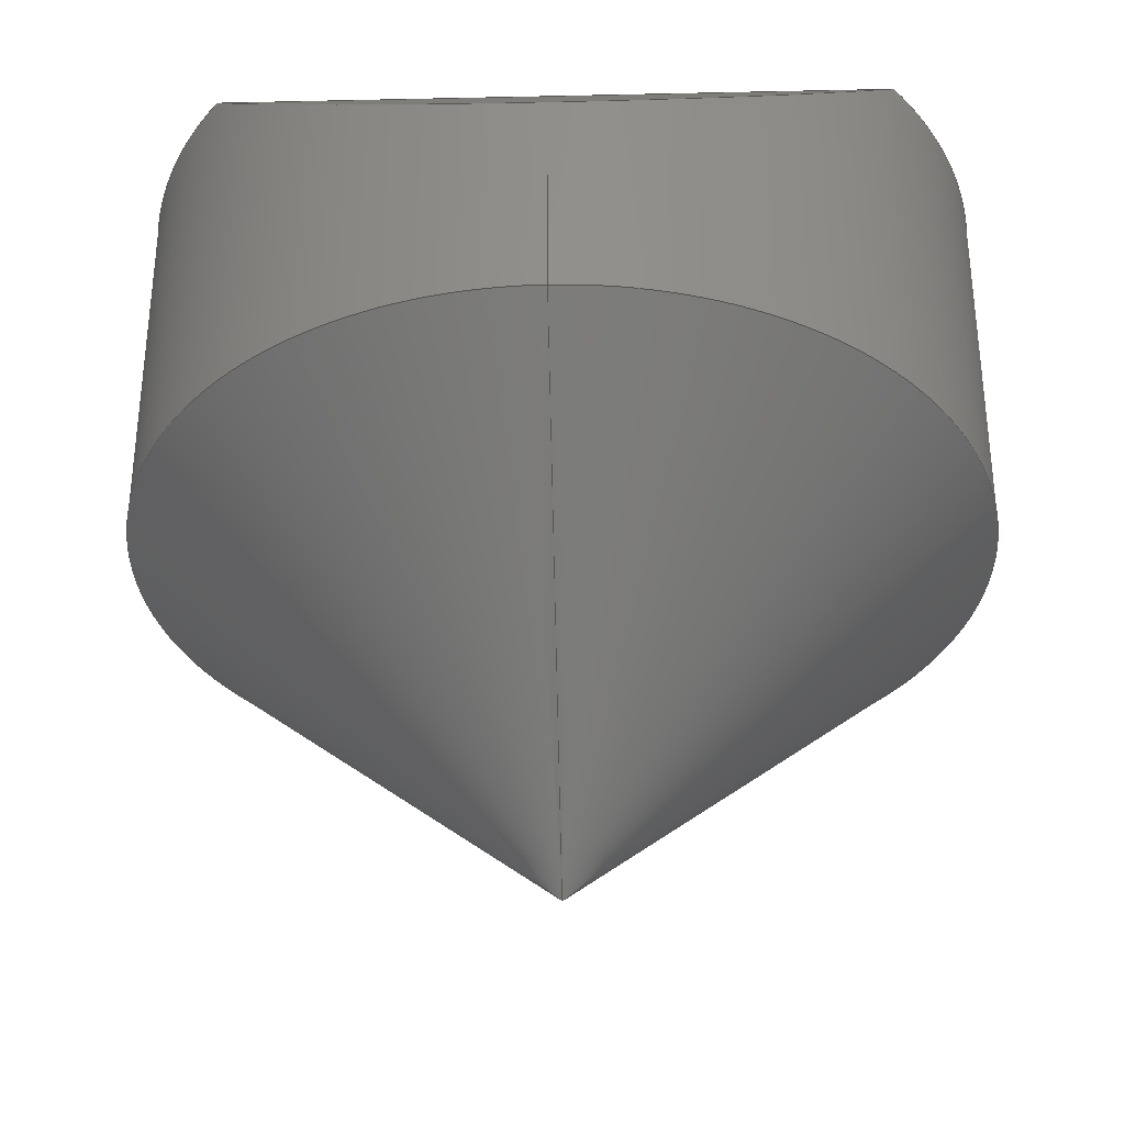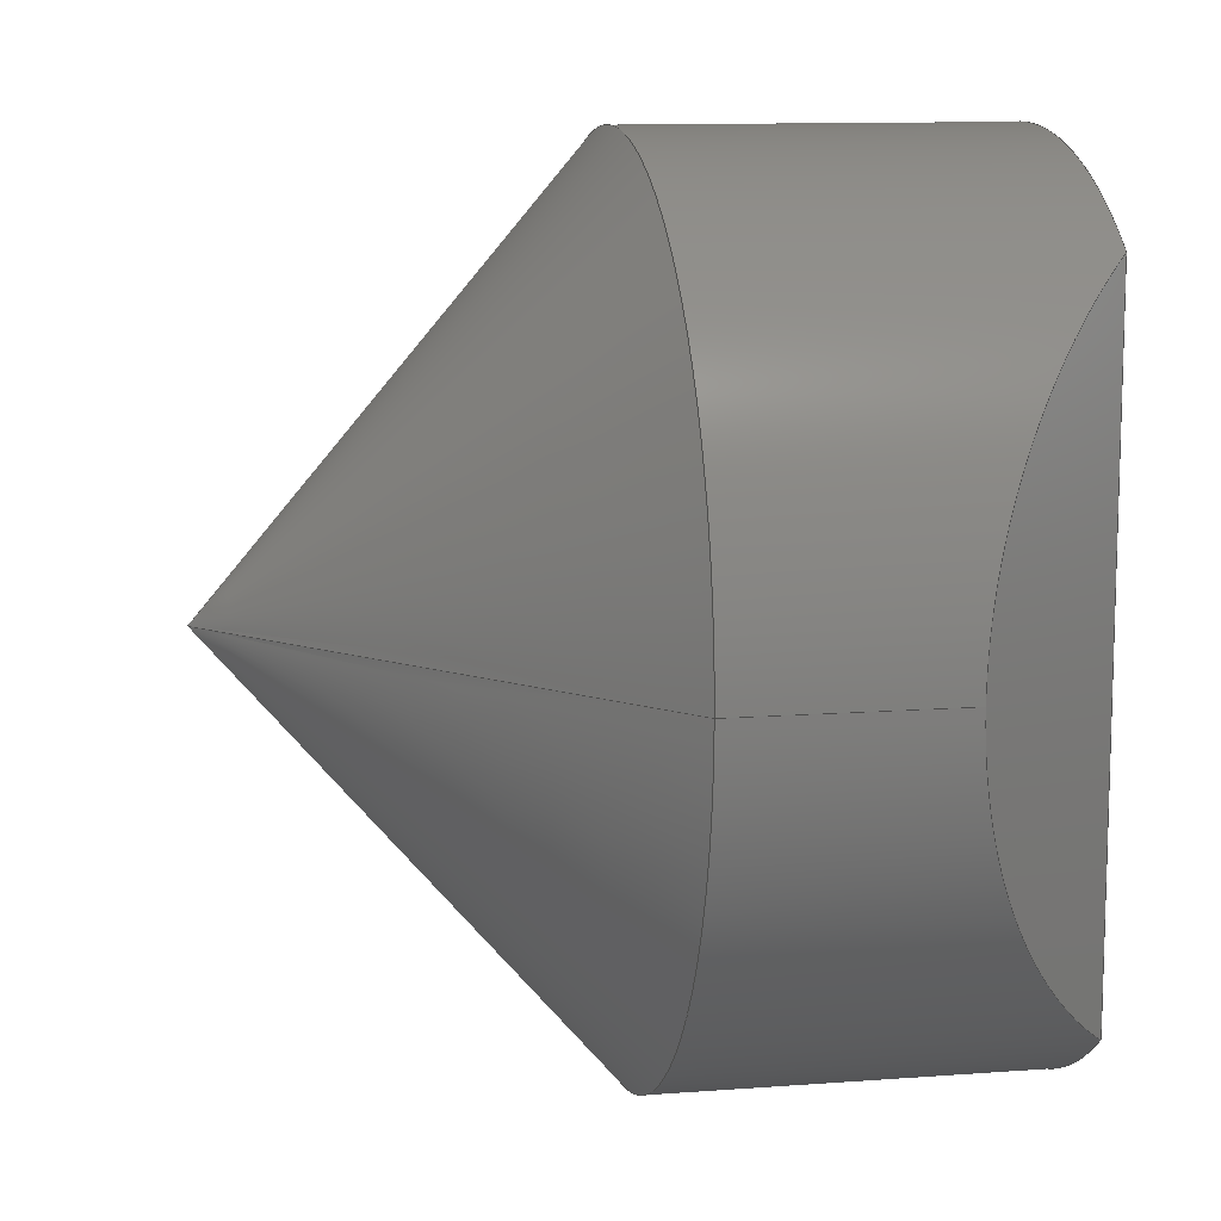
<metadata>
{"format":"step","ext":"stp","renderer":"f3d","projection":"perspective","resolution":1024,"background":"white","views":[{"elev":-34.1,"azim":91.7,"up":"+Z"},{"elev":11.2,"azim":-100.6,"up":"+Y"}]}
</metadata>
<code>
ISO-10303-21;
DATA;
#1=CARTESIAN_POINT('POINT1',(0,0,-275.6));
#2=VERTEX_POINT('VERTEX1',#1);
#3=CARTESIAN_POINT('POINT2',(-315,
   -3.857e-14,0));
#4=VERTEX_POINT('VERTEX2',#3);
#5=CARTESIAN_POINT('POS1',(-478.3,-5.857e-14,
   142.9));
#6=DIRECTION('DIR1',(-0.7526,-9.216e-17,
   0.6585));
#7=VECTOR('VEC1',#6,1);
#8=LINE('STRAIGHT1',#5,#7);
#9=EDGE_CURVE('EDGE1',#2,#4,#8,.T.);
#10=ORIENTED_EDGE('COEDGE1',*,*,#9,.T.);
#11=CARTESIAN_POINT('POINT3',(315,0,0));
#12=VERTEX_POINT('VERTEX3',#11);
#13=CARTESIAN_POINT('POS2',(0,0,0));
#14=DIRECTION('DIR2',(0,0,1));
#15=DIRECTION('DIR3',(1,0,0));
#16=AXIS2_PLACEMENT_3D('AXIS1',#13,#14,#15);
#17=CIRCLE('ELLIPSE1',#16,315);
#18=EDGE_CURVE('EDGE2',#12,#4,#17,.T.);
#19=ORIENTED_EDGE('COEDGE2',*,*,#18,.F.);
#20=CARTESIAN_POINT('POS3',(478.3,5.857e-14,
   142.9));
#21=DIRECTION('DIR4',(-0.7526,-9.216e-17,
   -0.6585));
#22=VECTOR('VEC2',#21,1);
#23=LINE('STRAIGHT2',#20,#22);
#24=EDGE_CURVE('EDGE3',#12,#2,#23,.T.);
#25=ORIENTED_EDGE('COEDGE3',*,*,#24,.T.);
#26=EDGE_LOOP('NONE',(#10,#19,#25));
#27=FACE_BOUND('LOOP1',#26,.T.);
#28=CARTESIAN_POINT('POS4',(0,0,142.9));
#29=DIRECTION('DIR5',(0,0,1));
#30=DIRECTION('DIR6',(1,0,0));
#31=AXIS2_PLACEMENT_3D('AXIS2',#28,#29,#30);
#32=CONICAL_SURFACE('CONE_SURF1',#31,478.3,
   0.852);
#33=ADVANCED_FACE('FACE1',(#27),#32,.T.);
#34=ORIENTED_EDGE('COEDGE4',*,*,#9,.F.);
#35=ORIENTED_EDGE('COEDGE5',*,*,#24,.F.);
#36=EDGE_CURVE('EDGE4',#4,#12,#17,.T.);
#37=ORIENTED_EDGE('COEDGE6',*,*,#36,.F.);
#38=EDGE_LOOP('NONE',(#34,#35,#37));
#39=FACE_BOUND('LOOP1',#38,.T.);
#40=ADVANCED_FACE('FACE2',(#39),#32,.T.);
#41=CARTESIAN_POINT('POINT4',(39.37,0,
   275.6));
#42=VERTEX_POINT('VERTEX4',#41);
#43=CARTESIAN_POINT('POINT5',(0,0,236.2));
#44=VERTEX_POINT('VERTEX5',#43);
#45=CARTESIAN_POINT('POS5',(0,0,275.6));
#46=DIRECTION('DIR7',(1.225e-16,1,0));
#47=DIRECTION('DIR8',(0,0,1));
#48=AXIS2_PLACEMENT_3D('AXIS3',#45,#46,#47);
#49=CIRCLE('ELLIPSE2',#48,39.37);
#50=EDGE_CURVE('EDGE5',#42,#44,#49,.T.);
#51=ORIENTED_EDGE('COEDGE7',*,*,#50,.T.);
#52=CARTESIAN_POINT('POINT6',(-39.37,
   4.821e-15,275.6));
#53=VERTEX_POINT('VERTEX6',#52);
#54=EDGE_CURVE('EDGE6',#44,#53,#49,.T.);
#55=ORIENTED_EDGE('COEDGE8',*,*,#54,.T.);
#56=CARTESIAN_POINT('POS6',(0,0,275.6));
#57=DIRECTION('DIR9',(0,0,1));
#58=DIRECTION('DIR10',(1,0,0));
#59=AXIS2_PLACEMENT_3D('AXIS4',#56,#57,#58);
#60=CIRCLE('ELLIPSE3',#59,39.37);
#61=EDGE_CURVE('EDGE7',#53,#42,#60,.T.);
#62=ORIENTED_EDGE('COEDGE9',*,*,#61,.T.);
#63=EDGE_LOOP('NONE',(#51,#55,#62));
#64=FACE_BOUND('LOOP1',#63,.T.);
#65=CARTESIAN_POINT('POS7',(0,0,275.6));
#66=DIRECTION('DIR11',(0,0,1));
#67=DIRECTION('DIR12',(1,0,0));
#68=AXIS2_PLACEMENT_3D('AXIS5',#65,#66,#67);
#69=SPHERICAL_SURFACE('SPHERE_SURF1',#68,39.37);
#70=ADVANCED_FACE('FACE3',(#64),#69,.F.);
#71=ORIENTED_EDGE('COEDGE10',*,*,#50,.F.);
#72=EDGE_CURVE('EDGE8',#42,#53,#60,.T.);
#73=ORIENTED_EDGE('COEDGE11',*,*,#72,.T.);
#74=ORIENTED_EDGE('COEDGE12',*,*,#54,.F.);
#75=EDGE_LOOP('NONE',(#71,#73,#74));
#76=FACE_BOUND('LOOP1',#75,.T.);
#77=ADVANCED_FACE('FACE4',(#76),#69,.F.);
#78=CARTESIAN_POINT('POINT7',(315,
   -3.857e-14,157.5));
#79=VERTEX_POINT('VERTEX7',#78);
#80=CARTESIAN_POINT('POS8',(315,-3.857e-14,
   0));
#81=DIRECTION('DIR13',(0,0,1));
#82=VECTOR('VEC3',#81,1);
#83=LINE('STRAIGHT3',#80,#82);
#84=EDGE_CURVE('EDGE9',#12,#79,#83,.T.);
#85=ORIENTED_EDGE('COEDGE13',*,*,#84,.F.);
#86=ORIENTED_EDGE('COEDGE14',*,*,#18,.T.);
#87=CARTESIAN_POINT('POINT8',(-315,
   3.857e-14,157.5));
#88=VERTEX_POINT('VERTEX8',#87);
#89=CARTESIAN_POINT('POS9',(-315,3.857e-14,
   0));
#90=DIRECTION('DIR14',(0,0,-1));
#91=VECTOR('VEC4',#90,1);
#92=LINE('STRAIGHT4',#89,#91);
#93=EDGE_CURVE('EDGE10',#88,#4,#92,.T.);
#94=ORIENTED_EDGE('COEDGE15',*,*,#93,.F.);
#95=CARTESIAN_POINT('POINT9',(-196.9,
   245.9,275.6));
#96=VERTEX_POINT('VERTEX9',#95);
#97=CARTESIAN_POINT('POS10',(0,0,472.4));
#98=DIRECTION('DIR15',(-0.7071,0,
   0.7071));
#99=DIRECTION('DIR16',(0.7071,0,
   0.7071));
#100=AXIS2_PLACEMENT_3D('AXIS6',#97,#98,#99);
#101=ELLIPSE('ELLIPSE4',#100,445.4,315)
   ;
#102=EDGE_CURVE('EDGE11',#96,#88,#101,.T.);
#103=ORIENTED_EDGE('COEDGE16',*,*,#102,.F.);
#104=CARTESIAN_POINT('POINT10',(196.9,
   245.9,275.6));
#105=VERTEX_POINT('VERTEX10',#104);
#106=CARTESIAN_POINT('POS11',(0,0,275.6));
#107=DIRECTION('DIR17',(0,0,-1));
#108=DIRECTION('DIR18',(-6.123e-17,1,0));
#109=AXIS2_PLACEMENT_3D('AXIS7',#106,#107,#108);
#110=CIRCLE('ELLIPSE5',#109,315);
#111=EDGE_CURVE('EDGE12',#96,#105,#110,.T.);
#112=ORIENTED_EDGE('COEDGE17',*,*,#111,.T.);
#113=CARTESIAN_POINT('POS12',(0,0,472.4));
#114=DIRECTION('DIR19',(0.7071,0,
   0.7071));
#115=DIRECTION('DIR20',(-0.7071,0,
   0.7071));
#116=AXIS2_PLACEMENT_3D('AXIS8',#113,#114,#115);
#117=ELLIPSE('ELLIPSE6',#116,445.4,315)
   ;
#118=EDGE_CURVE('EDGE13',#79,#105,#117,.T.);
#119=ORIENTED_EDGE('COEDGE18',*,*,#118,.F.);
#120=EDGE_LOOP('NONE',(#85,#86,#94,#103,#112,#119));
#121=FACE_BOUND('LOOP1',#120,.T.);
#122=CARTESIAN_POINT('POS13',(0,0,0));
#123=DIRECTION('DIR21',(0,0,1));
#124=DIRECTION('DIR22',(1,0,0));
#125=AXIS2_PLACEMENT_3D('AXIS9',#122,#123,#124);
#126=CYLINDRICAL_SURFACE('CONE_SURF2',#125,315);
#127=ADVANCED_FACE('FACE5',(#121),#126,.T.);
#128=CARTESIAN_POINT('POINT11',(196.9,
   -245.9,275.6));
#129=VERTEX_POINT('VERTEX11',#128);
#130=CARTESIAN_POINT('POS14',(196.9,0,
   275.6));
#131=DIRECTION('DIR23',(0,-1,0));
#132=VECTOR('VEC5',#131,1);
#133=LINE('STRAIGHT5',#130,#132);
#134=EDGE_CURVE('EDGE14',#105,#129,#133,.T.);
#135=ORIENTED_EDGE('COEDGE19',*,*,#134,.T.);
#136=EDGE_CURVE('EDGE15',#129,#79,#117,.T.);
#137=ORIENTED_EDGE('COEDGE20',*,*,#136,.T.);
#138=ORIENTED_EDGE('COEDGE21',*,*,#118,.T.);
#139=EDGE_LOOP('NONE',(#135,#137,#138));
#140=FACE_BOUND('LOOP1',#139,.T.);
#141=CARTESIAN_POINT('POS15',(196.9,0,
   275.6));
#142=DIRECTION('DIR24',(-0.7071,0,
   -0.7071));
#143=DIRECTION('DIR25',(0.7071,0,
   -0.7071));
#144=AXIS2_PLACEMENT_3D('AXIS10',#141,#142,#143);
#145=PLANE('PLANE1',#144);
#146=ADVANCED_FACE('FACE6',(#140),#145,.F.);
#147=ORIENTED_EDGE('COEDGE22',*,*,#84,.T.);
#148=ORIENTED_EDGE('COEDGE23',*,*,#136,.F.);
#149=CARTESIAN_POINT('POINT12',(-196.9,
   -245.9,275.6));
#150=VERTEX_POINT('VERTEX12',#149);
#151=CARTESIAN_POINT('POS16',(0,0,275.6));
#152=DIRECTION('DIR26',(0,0,-1));
#153=DIRECTION('DIR27',(-6.123e-17,-1,0));
#154=AXIS2_PLACEMENT_3D('AXIS11',#151,#152,#153);
#155=CIRCLE('ELLIPSE7',#154,315);
#156=EDGE_CURVE('EDGE16',#129,#150,#155,.T.);
#157=ORIENTED_EDGE('COEDGE24',*,*,#156,.T.);
#158=EDGE_CURVE('EDGE17',#88,#150,#101,.T.);
#159=ORIENTED_EDGE('COEDGE25',*,*,#158,.F.);
#160=ORIENTED_EDGE('COEDGE26',*,*,#93,.T.);
#161=ORIENTED_EDGE('COEDGE27',*,*,#36,.T.);
#162=EDGE_LOOP('NONE',(#147,#148,#157,#159,#160,#161));
#163=FACE_BOUND('LOOP1',#162,.T.);
#164=ADVANCED_FACE('FACE7',(#163),#126,.T.);
#165=CARTESIAN_POINT('POS17',(-196.9,0,
   275.6));
#166=DIRECTION('DIR28',(0,1,0));
#167=VECTOR('VEC6',#166,1);
#168=LINE('STRAIGHT6',#165,#167);
#169=EDGE_CURVE('EDGE18',#150,#96,#168,.T.);
#170=ORIENTED_EDGE('COEDGE28',*,*,#169,.T.);
#171=ORIENTED_EDGE('COEDGE29',*,*,#102,.T.);
#172=ORIENTED_EDGE('COEDGE30',*,*,#158,.T.);
#173=EDGE_LOOP('NONE',(#170,#171,#172));
#174=FACE_BOUND('LOOP1',#173,.T.);
#175=CARTESIAN_POINT('POS18',(-196.9,0,
   275.6));
#176=DIRECTION('DIR29',(0.7071,0,
   -0.7071));
#177=DIRECTION('DIR30',(0.7071,0,
   0.7071));
#178=AXIS2_PLACEMENT_3D('AXIS12',#175,#176,#177);
#179=PLANE('PLANE2',#178);
#180=ADVANCED_FACE('FACE8',(#174),#179,.F.);
#181=ORIENTED_EDGE('COEDGE31',*,*,#72,.F.);
#182=ORIENTED_EDGE('COEDGE32',*,*,#61,.F.);
#183=EDGE_LOOP('NONE',(#181,#182));
#184=FACE_BOUND('LOOP1',#183,.T.);
#185=CARTESIAN_POINT('POINT13',(-98.43,0,
   275.6));
#186=VERTEX_POINT('VERTEX13',#185);
#187=CARTESIAN_POINT('POINT14',(98.43,
   -1.205e-14,275.6));
#188=VERTEX_POINT('VERTEX14',#187);
#189=CARTESIAN_POINT('POS19',(0,0,275.6));
#190=DIRECTION('DIR31',(0,0,-1));
#191=DIRECTION('DIR32',(-1,0,0));
#192=AXIS2_PLACEMENT_3D('AXIS13',#189,#190,#191);
#193=CIRCLE('ELLIPSE8',#192,98.43);
#194=EDGE_CURVE('EDGE19',#186,#188,#193,.T.);
#195=ORIENTED_EDGE('COEDGE33',*,*,#194,.F.);
#196=CARTESIAN_POINT('POS20',(0,0,275.6));
#197=DIRECTION('DIR33',(0,0,-1));
#198=DIRECTION('DIR34',(-1,0,0));
#199=AXIS2_PLACEMENT_3D('AXIS14',#196,#197,#198);
#200=CIRCLE('ELLIPSE9',#199,98.43);
#201=EDGE_CURVE('EDGE20',#188,#186,#200,.T.);
#202=ORIENTED_EDGE('COEDGE34',*,*,#201,.F.);
#203=EDGE_LOOP('NONE',(#195,#202));
#204=FACE_BOUND('LOOP1',#203,.T.);
#205=CARTESIAN_POINT('POS21',(0,0,275.6));
#206=DIRECTION('DIR35',(0,0,1));
#207=DIRECTION('DIR36',(1,0,0));
#208=AXIS2_PLACEMENT_3D('AXIS15',#205,#206,#207);
#209=PLANE('PLANE3',#208);
#210=ADVANCED_FACE('FACE9',(#184,#204),#209,.T.);
#211=CARTESIAN_POINT('POINT15',(177.2,0,
   275.6));
#212=VERTEX_POINT('VERTEX15',#211);
#213=CARTESIAN_POINT('POINT16',(-177.2,
   2.17e-14,275.6));
#214=VERTEX_POINT('VERTEX16',#213);
#215=CARTESIAN_POINT('POS22',(0,0,275.6));
#216=DIRECTION('DIR37',(0,0,1));
#217=DIRECTION('DIR38',(1,0,0));
#218=AXIS2_PLACEMENT_3D('AXIS16',#215,#216,#217);
#219=CIRCLE('ELLIPSE10',#218,177.2);
#220=EDGE_CURVE('EDGE21',#212,#214,#219,.T.);
#221=ORIENTED_EDGE('COEDGE35',*,*,#220,.F.);
#222=CARTESIAN_POINT('POS23',(0,0,275.6));
#223=DIRECTION('DIR39',(0,0,1));
#224=DIRECTION('DIR40',(1,0,0));
#225=AXIS2_PLACEMENT_3D('AXIS17',#222,#223,#224);
#226=CIRCLE('ELLIPSE11',#225,177.2);
#227=EDGE_CURVE('EDGE22',#214,#212,#226,.T.);
#228=ORIENTED_EDGE('COEDGE36',*,*,#227,.F.);
#229=EDGE_LOOP('NONE',(#221,#228));
#230=FACE_BOUND('LOOP1',#229,.T.);
#231=ORIENTED_EDGE('COEDGE37',*,*,#169,.F.);
#232=ORIENTED_EDGE('COEDGE38',*,*,#156,.F.);
#233=ORIENTED_EDGE('COEDGE39',*,*,#134,.F.);
#234=ORIENTED_EDGE('COEDGE40',*,*,#111,.F.);
#235=EDGE_LOOP('NONE',(#231,#232,#233,#234));
#236=FACE_BOUND('LOOP1',#235,.T.);
#237=CARTESIAN_POINT('POS24',(0,0,275.6));
#238=DIRECTION('DIR41',(0,0,1));
#239=DIRECTION('DIR42',(1,0,0));
#240=AXIS2_PLACEMENT_3D('AXIS18',#237,#238,#239);
#241=PLANE('PLANE4',#240);
#242=ADVANCED_FACE('FACE10',(#230,#236),#241,.T.);
#243=CARTESIAN_POINT('POS25',(137.8,
   -1.687e-14,275.6));
#244=DIRECTION('DIR43',(1.225e-16,1,0));
#245=DIRECTION('DIR44',(1,-1.225e-16,0));
#246=AXIS2_PLACEMENT_3D('AXIS19',#243,#244,#245);
#247=CIRCLE('ELLIPSE12',#246,39.37);
#248=EDGE_CURVE('EDGE23',#212,#188,#247,.T.);
#249=ORIENTED_EDGE('COEDGE41',*,*,#248,.T.);
#250=ORIENTED_EDGE('COEDGE42',*,*,#201,.T.);
#251=CARTESIAN_POINT('POS26',(-137.8,
   1.687e-14,275.6));
#252=DIRECTION('DIR45',(1.225e-16,1,0));
#253=DIRECTION('DIR46',(1,-1.225e-16,0));
#254=AXIS2_PLACEMENT_3D('AXIS20',#251,#252,#253);
#255=CIRCLE('ELLIPSE13',#254,39.37);
#256=EDGE_CURVE('EDGE24',#186,#214,#255,.T.);
#257=ORIENTED_EDGE('COEDGE43',*,*,#256,.T.);
#258=ORIENTED_EDGE('COEDGE44',*,*,#227,.T.);
#259=EDGE_LOOP('NONE',(#249,#250,#257,#258));
#260=FACE_BOUND('LOOP1',#259,.T.);
#261=CARTESIAN_POINT('POS27',(0,0,275.6));
#262=DIRECTION('DIR47',(0,0,1));
#263=DIRECTION('DIR48',(1,0,0));
#264=AXIS2_PLACEMENT_3D('AXIS21',#261,#262,#263);
#265=TOROIDAL_SURFACE('TORUS1',#264,137.8,
   39.37);
#266=ADVANCED_FACE('FACE11',(#260),#265,.F.);
#267=ORIENTED_EDGE('COEDGE45',*,*,#248,.F.);
#268=ORIENTED_EDGE('COEDGE46',*,*,#220,.T.);
#269=ORIENTED_EDGE('COEDGE47',*,*,#256,.F.);
#270=ORIENTED_EDGE('COEDGE48',*,*,#194,.T.);
#271=EDGE_LOOP('NONE',(#267,#268,#269,#270));
#272=FACE_BOUND('LOOP1',#271,.T.);
#273=ADVANCED_FACE('FACE12',(#272),#265,.F.);
#274=CLOSED_SHELL('SHELL1',(#33,#40,#70,#77,#127,#146,#164,#180,#210,
   #242,#266,#273));
#275=MANIFOLD_SOLID_BREP('LUMP1',#274);
#276=ADVANCED_BREP_SHAPE_REPRESENTATION('BODY0',(#275),#277);
#277=(GEOMETRIC_REPRESENTATION_CONTEXT(3) 
   GLOBAL_UNCERTAINTY_ASSIGNED_CONTEXT((#278)) 
   GLOBAL_UNIT_ASSIGNED_CONTEXT((#279,#280,#281)) REPRESENTATION_CONTEXT
   ('',''));
#278=UNCERTAINTY_MEASURE_WITH_UNIT(LENGTH_MEASURE(1e-06),#279,'','');
#279=(LENGTH_UNIT() NAMED_UNIT(*) SI_UNIT(.MILLI.,.METRE.));
#280=(NAMED_UNIT(*) PLANE_ANGLE_UNIT() SI_UNIT($,.RADIAN.));
#281=(NAMED_UNIT(*) SI_UNIT($,.STERADIAN.) SOLID_ANGLE_UNIT());
#282=APPLICATION_CONTEXT(
   'CONFIGURATION CONTROLLED 3D DESIGNS OF MECHANICAL PARTS AND 
ASSEMBLIES');
#283=APPLICATION_PROTOCOL_DEFINITION('INTERNATIONAL STANDARD',
   'config_control_design',1994,#282);
#284=MECHANICAL_CONTEXT('MECHANICAL_CONTEXT_NAME',#282,'mechanical');
#285=PRODUCT('PRODUCT_ID_1','PRODUCT_NAME_1','PRODUCT_DESCRIPTION',(#284
   ));
#286=PRODUCT_RELATED_PRODUCT_CATEGORY('detail',
   'PRODUCT_RELATED_PRODUCT_CATEGORY_DESCRIPTION',(#285));
#287=PERSON_AND_ORGANIZATION_ROLE('design_owner');
#288=CC_DESIGN_PERSON_AND_ORGANIZATION_ASSIGNMENT(#291,#287,(#285));
#289=PERSON('ID_1','PERSON_LAST_NAME','PERSON_FIRST_NAME',$,$,$);
#290=ORGANIZATION('ORGANIZATION_ID','ORGANIZATION_NAME',
   'ORGANIZATION_DESCRIPTION');
#291=PERSON_AND_ORGANIZATION(#289,#290);
#292=PRODUCT_DEFINITION_FORMATION_WITH_SPECIFIED_SOURCE(
   'PRODUCT_DEFINITION_FORMATION_ID',
   'PRODUCT_DEFINITION_FORMATION_DESCRIPTION',#285,.NOT_KNOWN.);
#293=PERSON_AND_ORGANIZATION_ROLE('creator');
#294=CC_DESIGN_PERSON_AND_ORGANIZATION_ASSIGNMENT(#297,#293,(#292));
#295=PERSON('ID_2','PERSON_LAST_NAME','PERSON_FIRST_NAME',$,$,$);
#296=ORGANIZATION('ORGANIZATION_ID','ORGANIZATION_NAME',
   'ORGANIZATION_DESCRIPTION');
#297=PERSON_AND_ORGANIZATION(#295,#296);
#298=PERSON_AND_ORGANIZATION_ROLE('part_supplier');
#299=CC_DESIGN_PERSON_AND_ORGANIZATION_ASSIGNMENT(#302,#298,(#292));
#300=PERSON('ID_3','PERSON_LAST_NAME','PERSON_FIRST_NAME',$,$,$);
#301=ORGANIZATION('ORGANIZATION_ID','ORGANIZATION_NAME',
   'ORGANIZATION_DESCRIPTION');
#302=PERSON_AND_ORGANIZATION(#300,#301);
#303=APPROVAL_STATUS('approved');
#304=APPROVAL(#303,'APPROVAL_LEVEL');
#305=CC_DESIGN_APPROVAL(#304,(#292));
#306=APPROVAL_ROLE('APPROVAL_ROLE');
#307=APPROVAL_PERSON_ORGANIZATION(#310,#304,#306);
#308=PERSON('ID_4','PERSON_LAST_NAME','PERSON_FIRST_NAME',$,$,$);
#309=ORGANIZATION('ORGANIZATION_ID','ORGANIZATION_NAME',
   'ORGANIZATION_DESCRIPTION');
#310=PERSON_AND_ORGANIZATION(#308,#309);
#311=APPROVAL_DATE_TIME(#315,#304);
#312=CALENDAR_DATE(1997,1,1);
#313=COORDINATED_UNIVERSAL_TIME_OFFSET(0,0,.AHEAD.);
#314=LOCAL_TIME(0,0,0,#313);
#315=DATE_AND_TIME(#312,#314);
#316=SECURITY_CLASSIFICATION_LEVEL('classified');
#317=SECURITY_CLASSIFICATION('SECURITY_CLASSIFICATION_NAME',
   'SECURITY_CLASSIFICATION_PURPOSE',#316);
#318=CC_DESIGN_SECURITY_CLASSIFICATION(#317,(#292));
#319=APPROVAL_STATUS('approved');
#320=APPROVAL(#319,'APPROVAL_LEVEL');
#321=CC_DESIGN_APPROVAL(#320,(#317));
#322=APPROVAL_ROLE('APPROVAL_ROLE');
#323=APPROVAL_PERSON_ORGANIZATION(#326,#320,#322);
#324=PERSON('ID_5','PERSON_LAST_NAME','PERSON_FIRST_NAME',$,$,$);
#325=ORGANIZATION('ORGANIZATION_ID','ORGANIZATION_NAME',
   'ORGANIZATION_DESCRIPTION');
#326=PERSON_AND_ORGANIZATION(#324,#325);
#327=APPROVAL_DATE_TIME(#331,#320);
#328=CALENDAR_DATE(1997,1,1);
#329=COORDINATED_UNIVERSAL_TIME_OFFSET(0,0,.AHEAD.);
#330=LOCAL_TIME(0,0,0,#329);
#331=DATE_AND_TIME(#328,#330);
#332=PERSON_AND_ORGANIZATION_ROLE('classification_officer');
#333=CC_DESIGN_PERSON_AND_ORGANIZATION_ASSIGNMENT(#336,#332,(#317));
#334=PERSON('ID_6','PERSON_LAST_NAME','PERSON_FIRST_NAME',$,$,$);
#335=ORGANIZATION('ORGANIZATION_ID','ORGANIZATION_NAME',
   'ORGANIZATION_DESCRIPTION');
#336=PERSON_AND_ORGANIZATION(#334,#335);
#337=DATE_TIME_ROLE('classification_date');
#338=CC_DESIGN_DATE_AND_TIME_ASSIGNMENT(#342,#337,(#317));
#339=CALENDAR_DATE(1997,1,1);
#340=COORDINATED_UNIVERSAL_TIME_OFFSET(0,0,.AHEAD.);
#341=LOCAL_TIME(0,0,0,#340);
#342=DATE_AND_TIME(#339,#341);
#343=DESIGN_CONTEXT('DESIGN_CONTEXT_NAME',#282,'design');
#344=PRODUCT_DEFINITION('PRODUCT_DEFINITION_ID',
   'PRODUCT_DEFINITION_DESCRIPTION',#292,#343);
#345=PERSON_AND_ORGANIZATION_ROLE('creator');
#346=CC_DESIGN_PERSON_AND_ORGANIZATION_ASSIGNMENT(#349,#345,(#344));
#347=PERSON('ID_7','PERSON_LAST_NAME','PERSON_FIRST_NAME',$,$,$);
#348=ORGANIZATION('ORGANIZATION_ID','ORGANIZATION_NAME',
   'ORGANIZATION_DESCRIPTION');
#349=PERSON_AND_ORGANIZATION(#347,#348);
#350=DATE_TIME_ROLE('creation_date');
#351=CC_DESIGN_DATE_AND_TIME_ASSIGNMENT(#355,#350,(#344));
#352=CALENDAR_DATE(1997,1,1);
#353=COORDINATED_UNIVERSAL_TIME_OFFSET(0,0,.AHEAD.);
#354=LOCAL_TIME(0,0,0,#353);
#355=DATE_AND_TIME(#352,#354);
#356=APPROVAL_STATUS('approved');
#357=APPROVAL(#356,'APPROVAL_LEVEL');
#358=CC_DESIGN_APPROVAL(#357,(#344));
#359=APPROVAL_ROLE('APPROVAL_ROLE');
#360=APPROVAL_PERSON_ORGANIZATION(#363,#357,#359);
#361=PERSON('ID_8','PERSON_LAST_NAME','PERSON_FIRST_NAME',$,$,$);
#362=ORGANIZATION('ORGANIZATION_ID','ORGANIZATION_NAME',
   'ORGANIZATION_DESCRIPTION');
#363=PERSON_AND_ORGANIZATION(#361,#362);
#364=APPROVAL_DATE_TIME(#368,#357);
#365=CALENDAR_DATE(1997,1,1);
#366=COORDINATED_UNIVERSAL_TIME_OFFSET(0,0,.AHEAD.);
#367=LOCAL_TIME(0,0,0,#366);
#368=DATE_AND_TIME(#365,#367);
#369=PRODUCT_DEFINITION_SHAPE('PRODUCT_DEFINITION_SHAPE_NAME',
   'PRODUCT_DEFINITION_SHAPE_DESCRIPTION',#344);
#370=SHAPE_DEFINITION_REPRESENTATION(#369,#276);
ENDSEC;
END-ISO-10303-21;
                
                  
               
                   
                    
     
                

</code>
